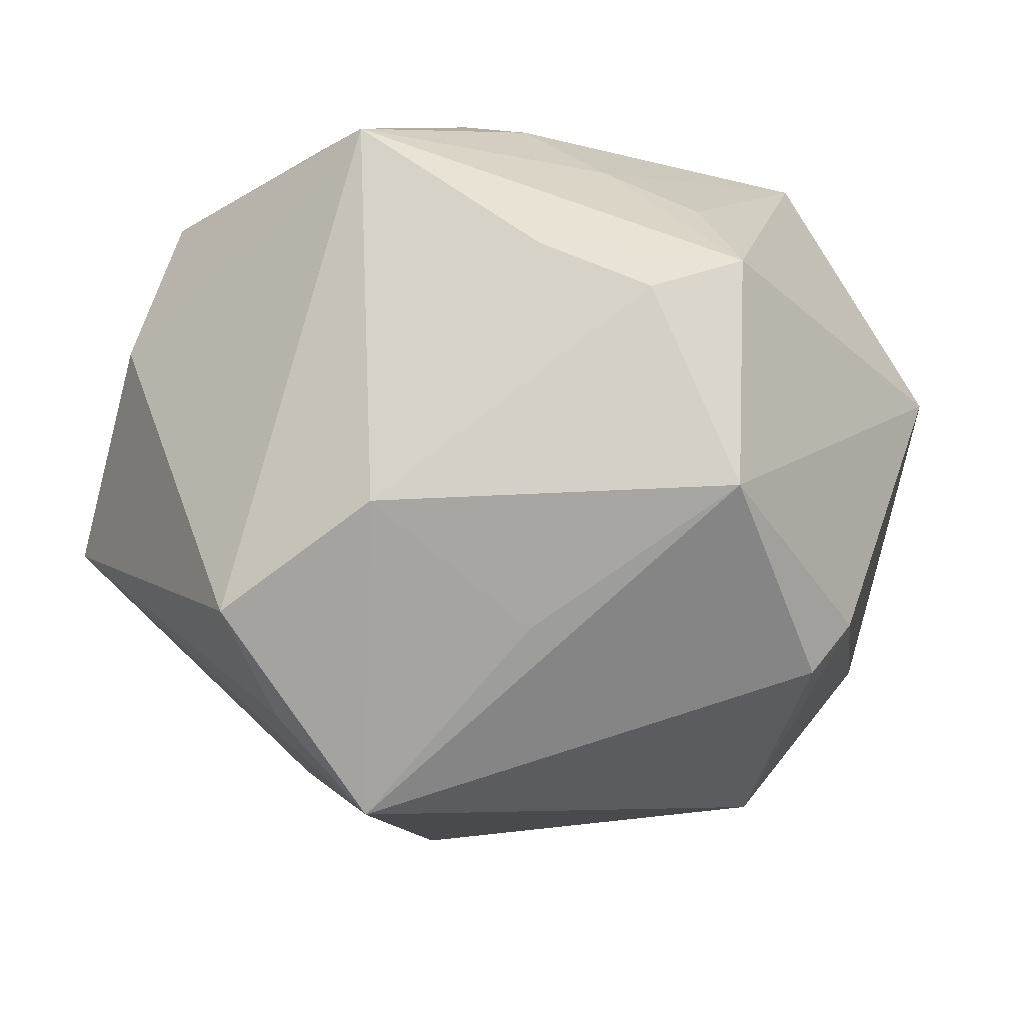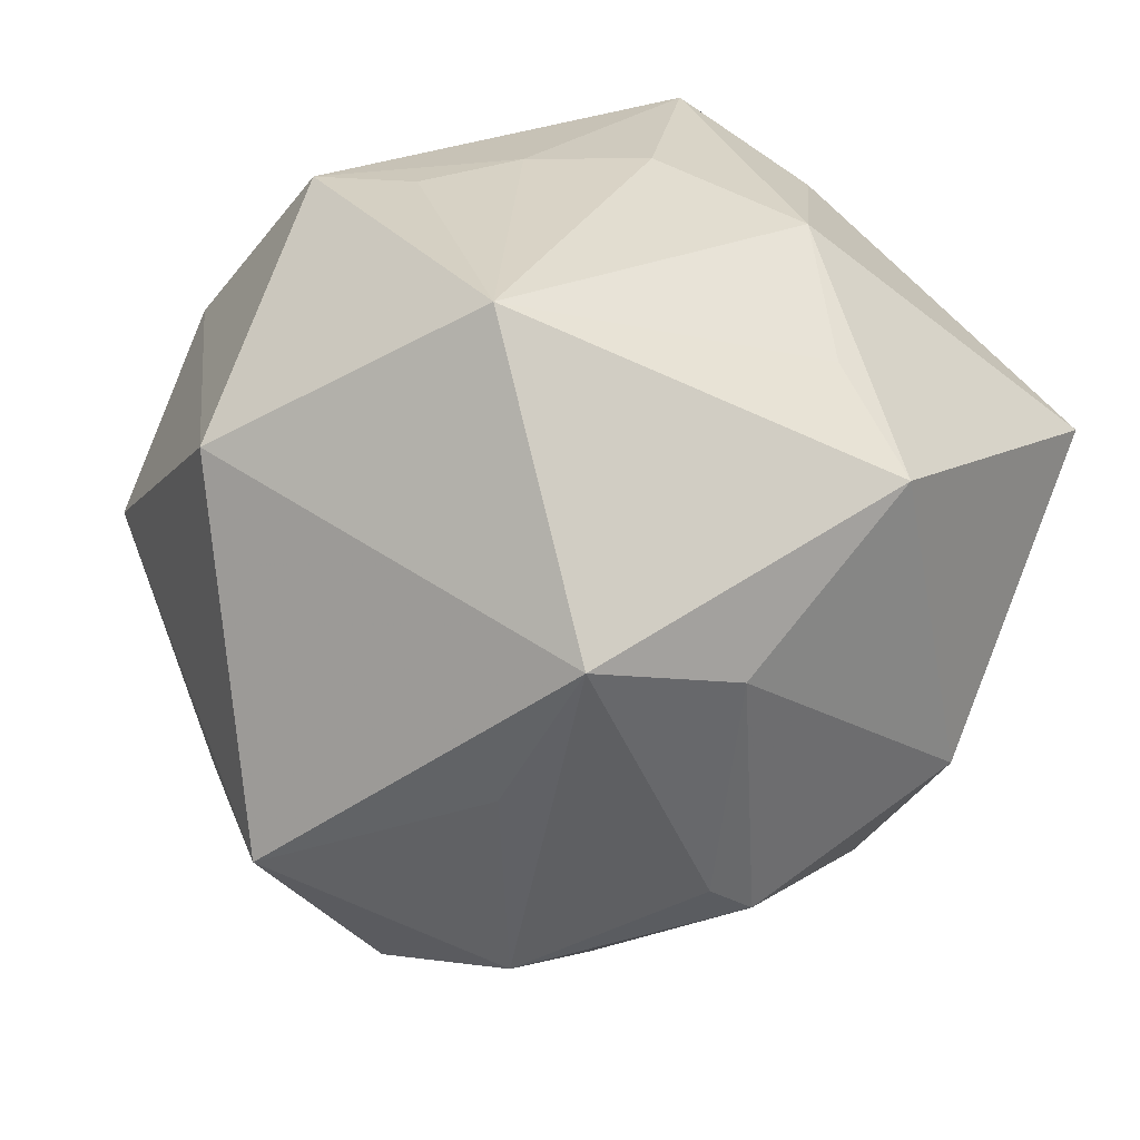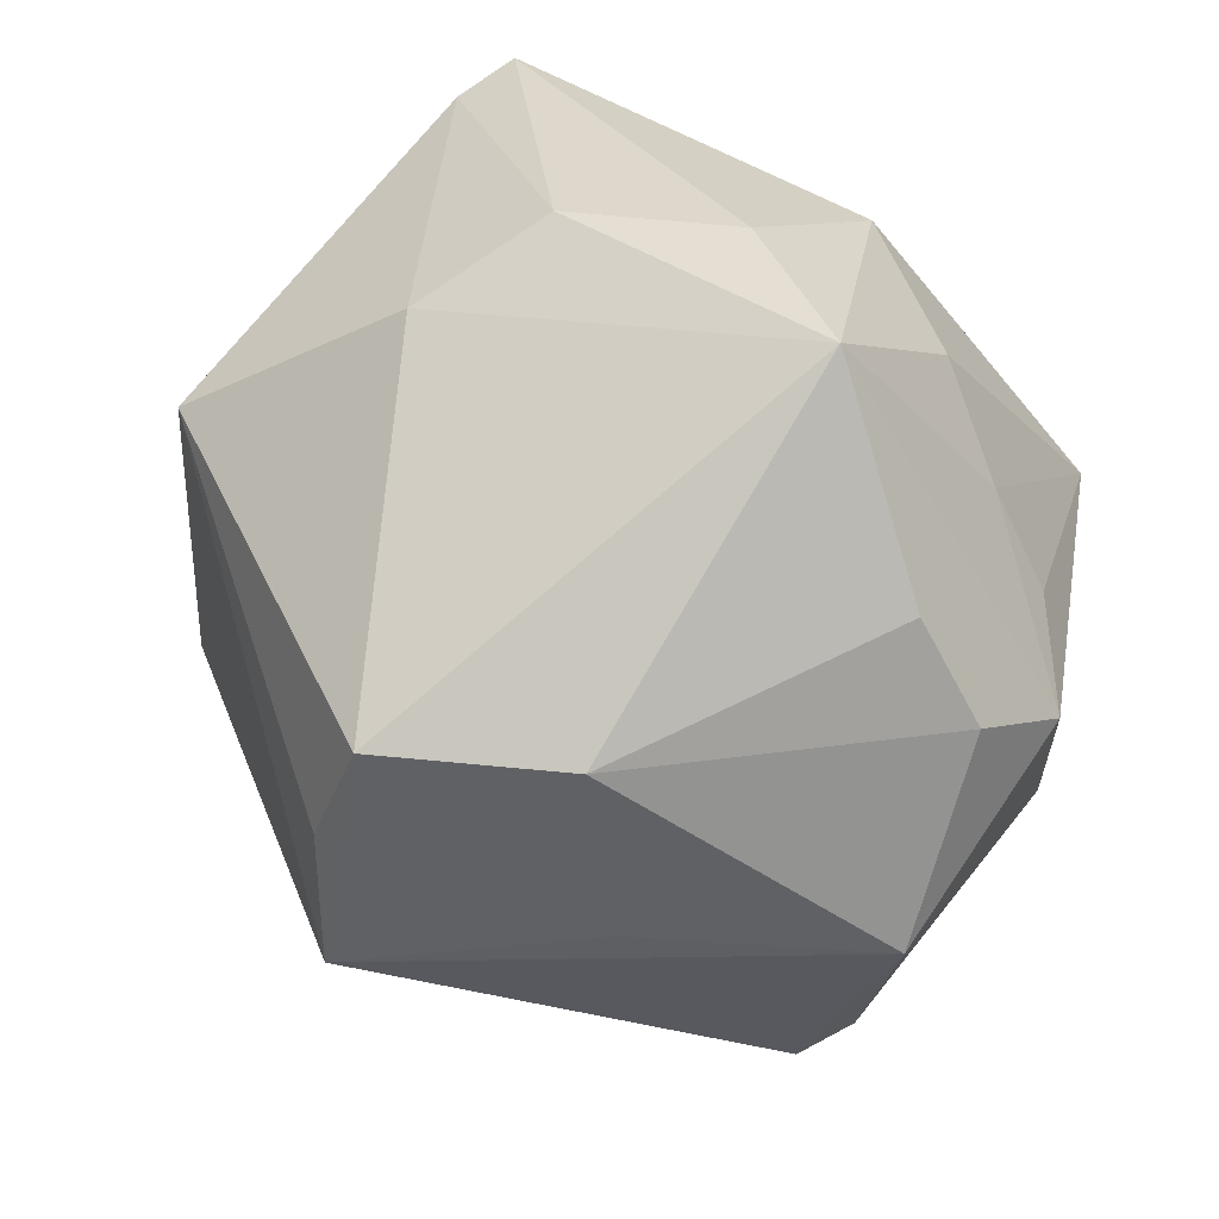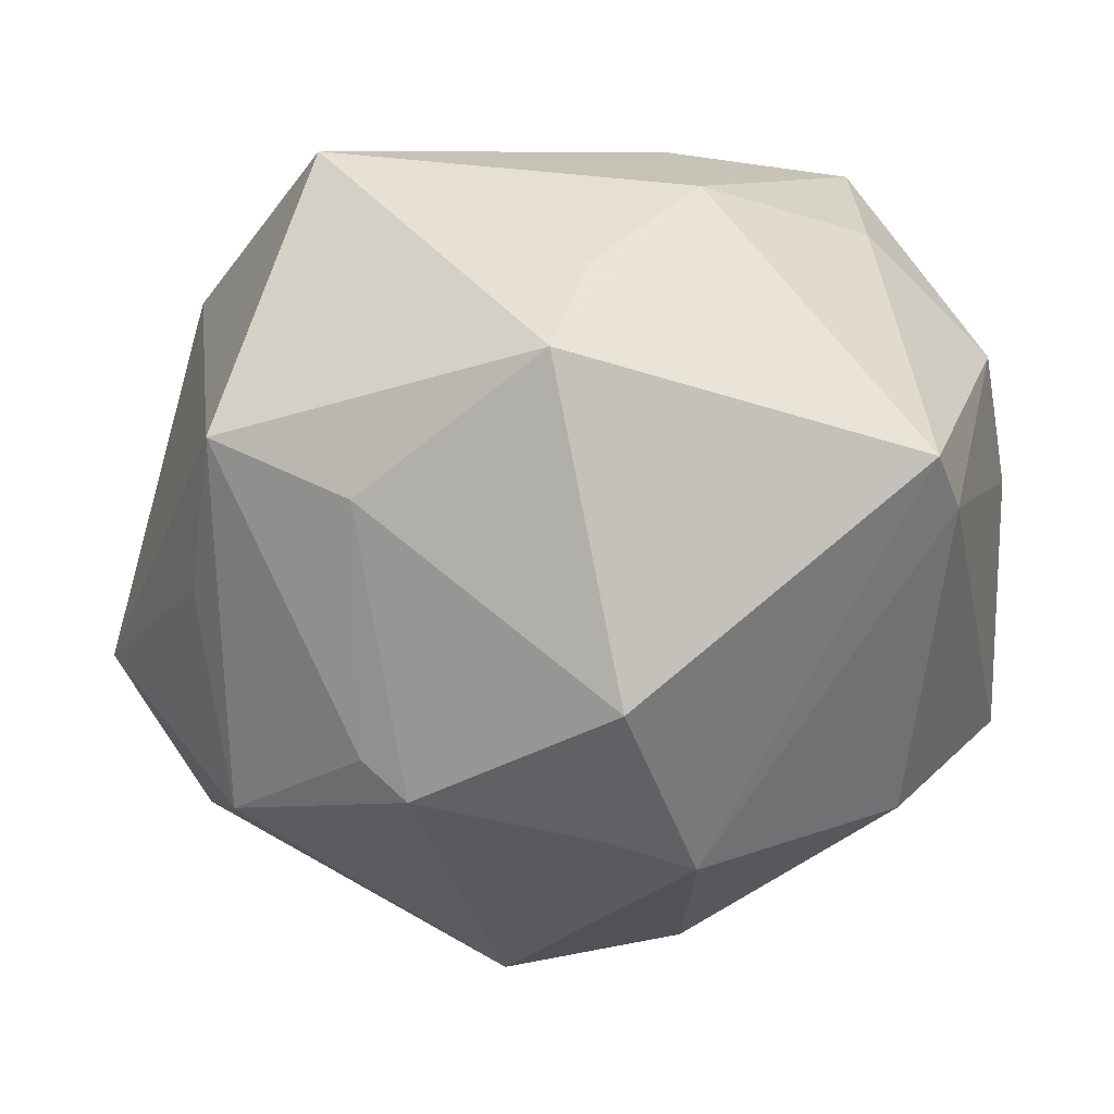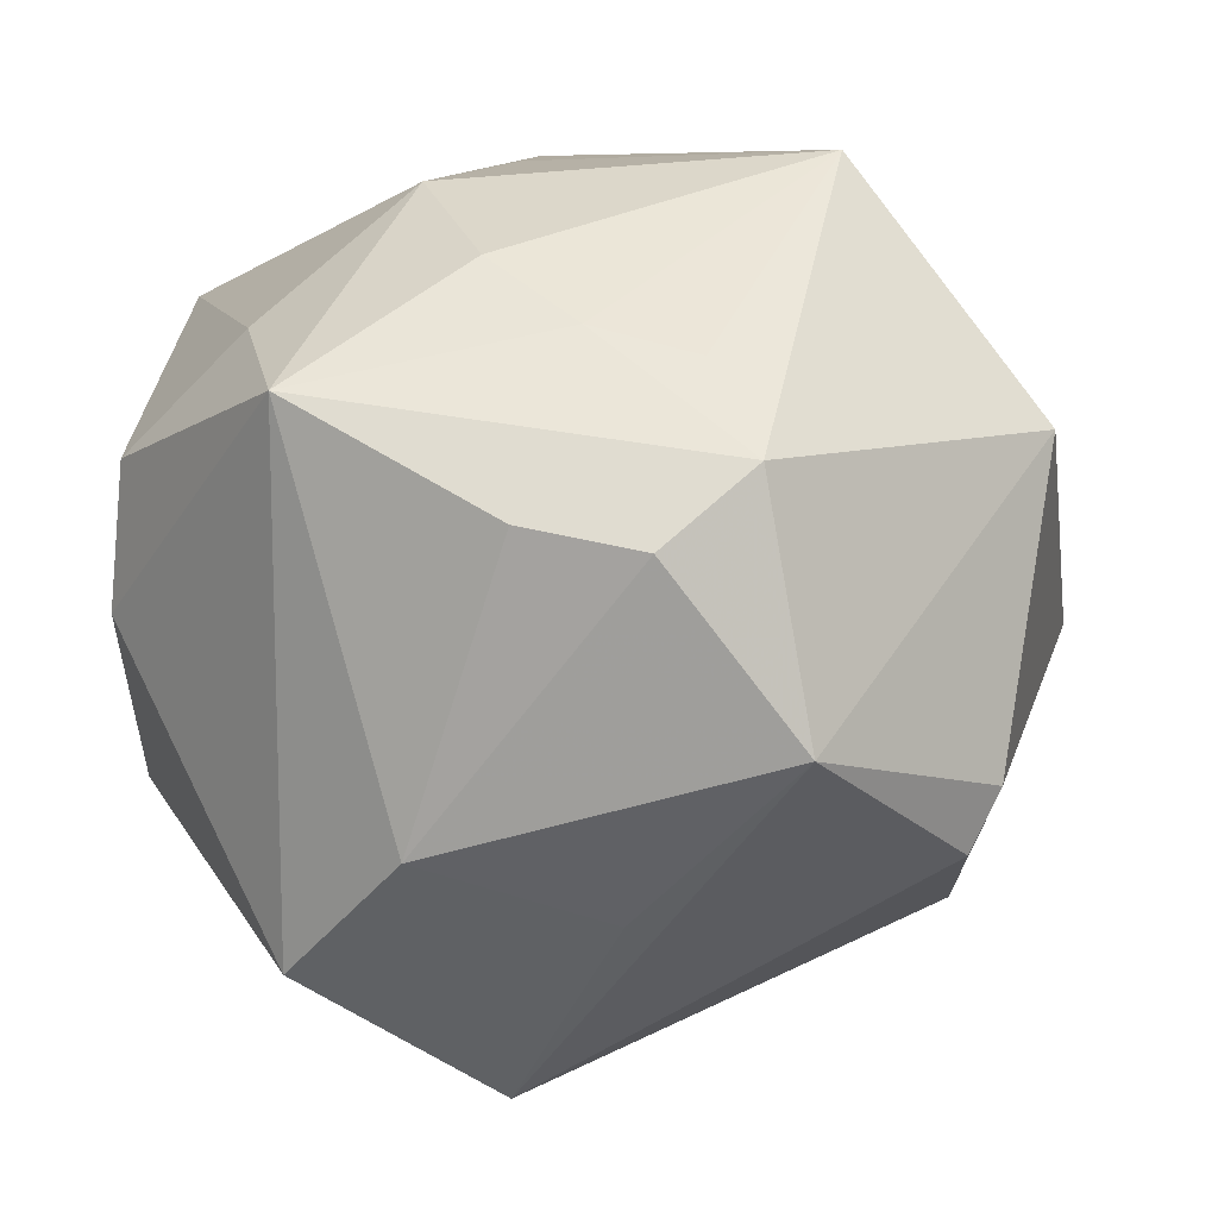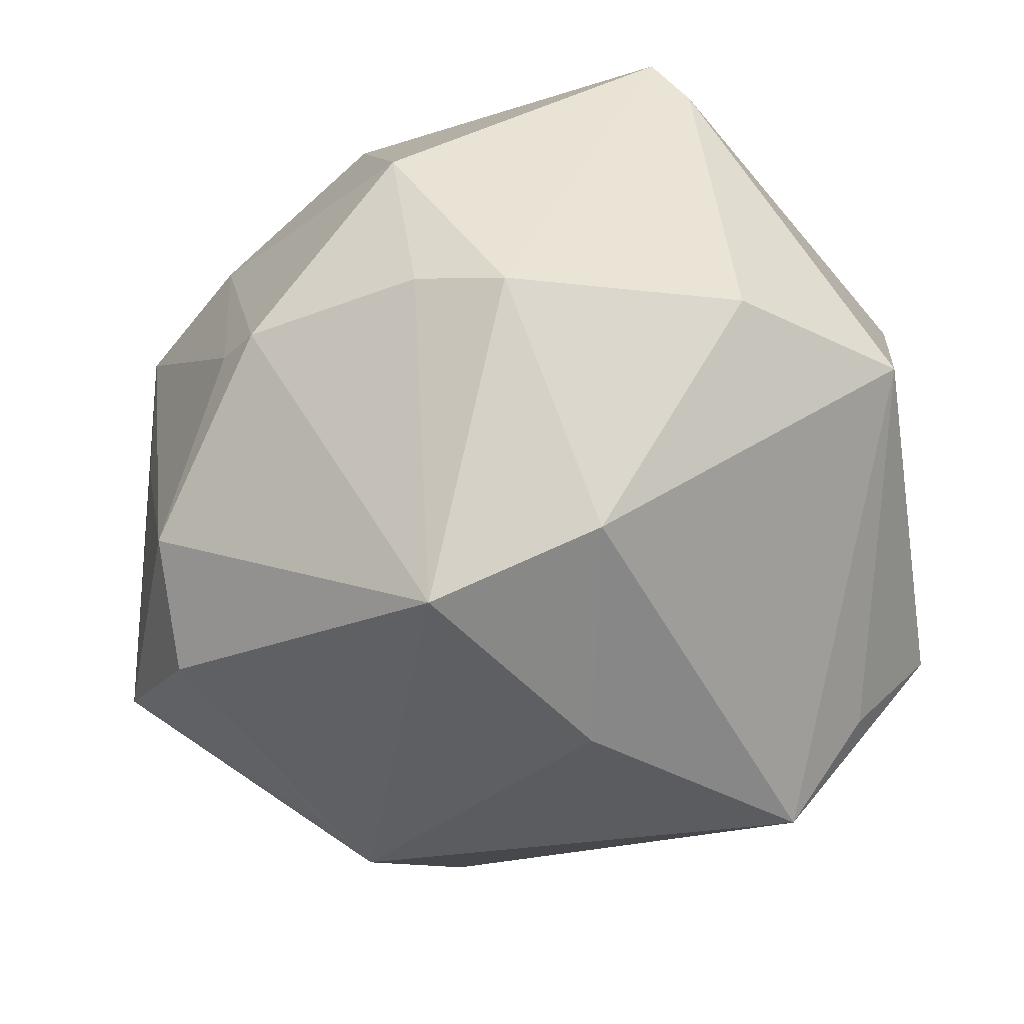
<metadata>
{"format":"obj","ext":"obj","renderer":"f3d","projection":"perspective","resolution":1024,"background":"white","views":[{"elev":-74.6,"azim":-16.6,"up":"+Y"},{"elev":30.7,"azim":141.7,"up":"+Z"},{"elev":-48.3,"azim":-58.6,"up":"+Y"},{"elev":8.6,"azim":-168.4,"up":"+Z"},{"elev":42.1,"azim":0.9,"up":"+Z"},{"elev":-71.5,"azim":-143.6,"up":"+Z"}]}
</metadata>
<code>
v 0.006661 -0.03714 0.03712
v 0.03958 -0.03875 -0.002506
v 0.043 -0.03431 0.00333
v 0.01714 -0.02883 0.04191
v -0.007242 -0.03386 0.03775
v 0.02642 0.01868 0.04608
v 0.01497 0.04693 0.008964
v -0.01809 -0.04839 0.005652
v -0.0147 0.004952 -0.04985
v -0.01551 0.04884 -0.01321
v -0.04918 0.02978 0.007589
v -0.03132 -0.0473 -0.01262
v -0.05162 -0.007482 -0.02391
v 0.009762 0.04359 -0.02514
v 0.003091 -0.01784 -0.04554
v 0.02245 -0.04707 0.01935
v -0.02096 0.0325 -0.03404
v 0.006206 0.01047 -0.05368
v 0.03282 0.04214 0.01486
v 0.03775 0.03341 -0.003744
v 0.04218 -0.01247 -0.02797
v 0.04066 -0.0213 -0.02787
v -0.008749 0.03384 0.03418
v -0.01856 0.0177 0.04221
v -0.01121 -0.001004 0.04596
v 0.004108 -0.0477 -0.004193
v -0.04184 0.01259 -0.03056
v -0.02167 -0.04419 -0.02443
v -0.05215 -0.01172 0.005509
v -0.01155 0.03807 -0.02997
v 0.04195 0.01612 -0.03311
v -0.0006715 -0.01155 0.04514
v -0.03595 -0.0008157 0.0362
v -0.03139 -0.01981 0.0428
v 0.01168 -0.01546 0.04427
v -0.05036 -0.004592 0.02148
v 0.01535 0.04262 -0.02079
v 0.05571 0.01198 -0.01606
v -0.007135 0.04742 0.0259
v 0.04892 -0.004602 0.02673
v 0.03425 0.03041 -0.03011
v -0.008031 -0.04743 -0.03234
v -0.04734 0.03522 0.01382
f 16 42 2
f 26 42 16
f 6 4 40
f 40 4 16
f 19 40 38
f 6 40 19
f 16 4 1
f 34 4 32
f 33 24 43
f 34 24 33
f 43 36 33
f 33 36 34
f 6 19 39
f 39 19 7
f 43 24 39
f 16 2 3
f 3 40 16
f 38 40 3
f 18 15 9
f 9 17 18
f 42 13 9
f 9 15 42
f 43 17 11
f 11 36 43
f 31 41 38
f 18 41 31
f 20 19 38
f 38 41 20
f 20 41 19
f 14 41 18
f 28 13 42
f 42 12 28
f 28 12 13
f 42 26 8
f 8 12 42
f 8 26 16
f 16 1 8
f 34 12 8
f 34 36 29
f 29 12 34
f 13 12 29
f 29 11 13
f 36 11 29
f 5 4 34
f 5 1 4
f 34 8 5
f 5 8 1
f 35 4 6
f 6 32 35
f 35 32 4
f 25 24 34
f 34 32 25
f 6 24 25
f 25 32 6
f 23 24 6
f 6 39 23
f 23 39 24
f 27 9 13
f 17 9 27
f 13 11 27
f 27 11 17
f 22 15 18
f 18 31 22
f 22 2 42
f 42 15 22
f 38 3 22
f 22 3 2
f 19 41 37
f 41 14 37
f 7 19 37
f 37 14 7
f 10 39 7
f 7 14 10
f 43 39 10
f 10 17 43
f 21 31 38
f 38 22 21
f 21 22 31
f 17 10 30
f 30 10 14
f 18 17 30
f 30 14 18

</code>
